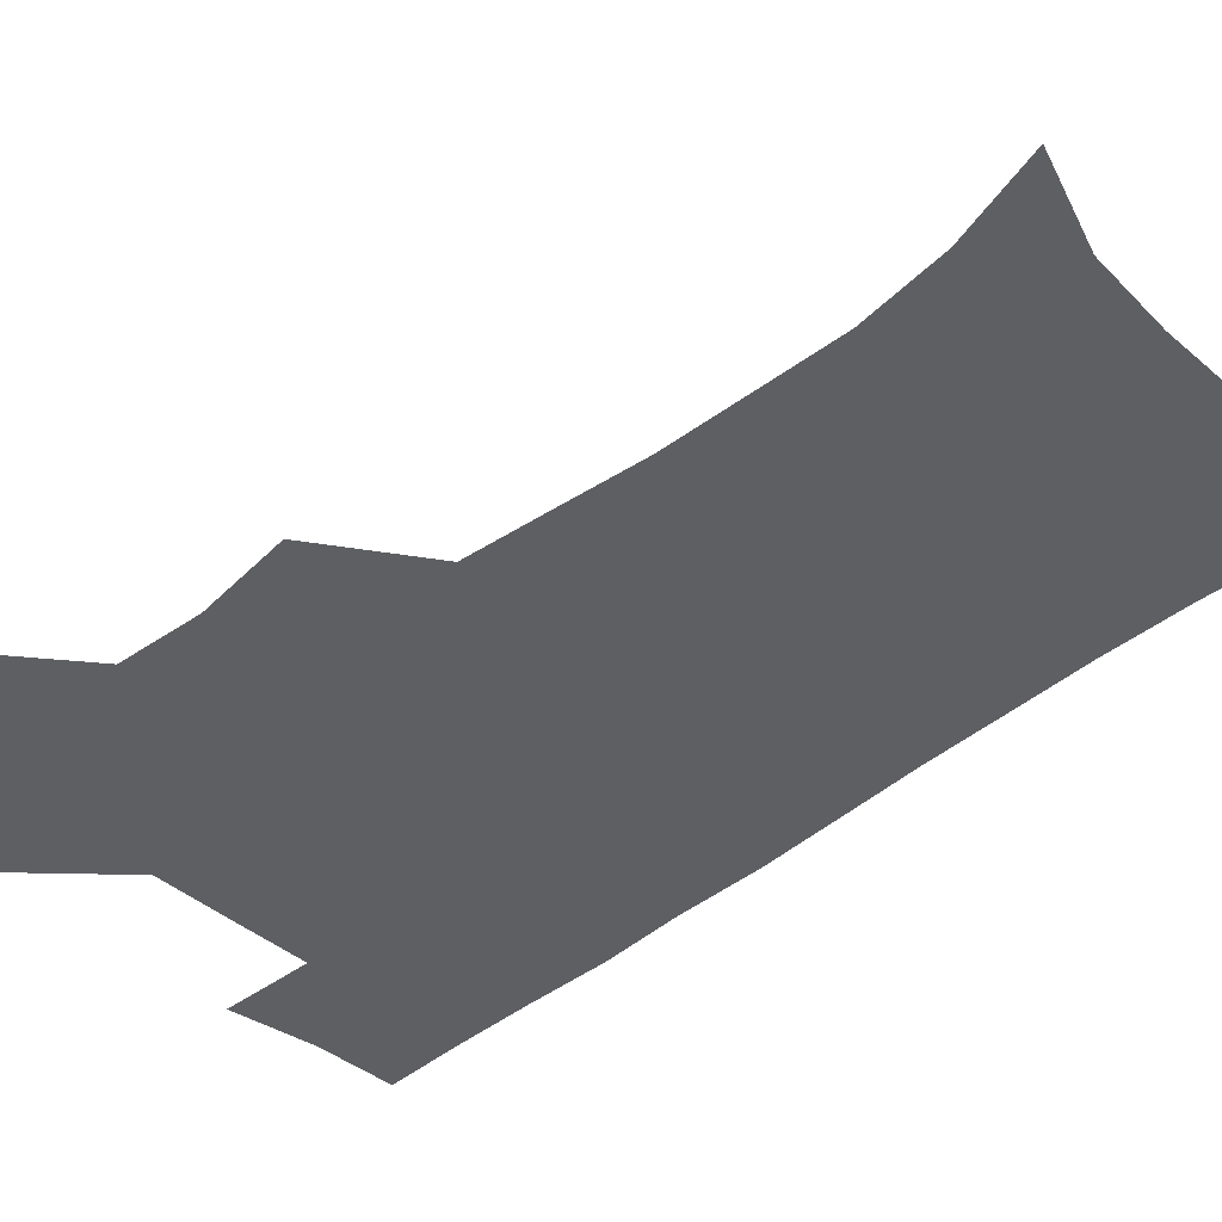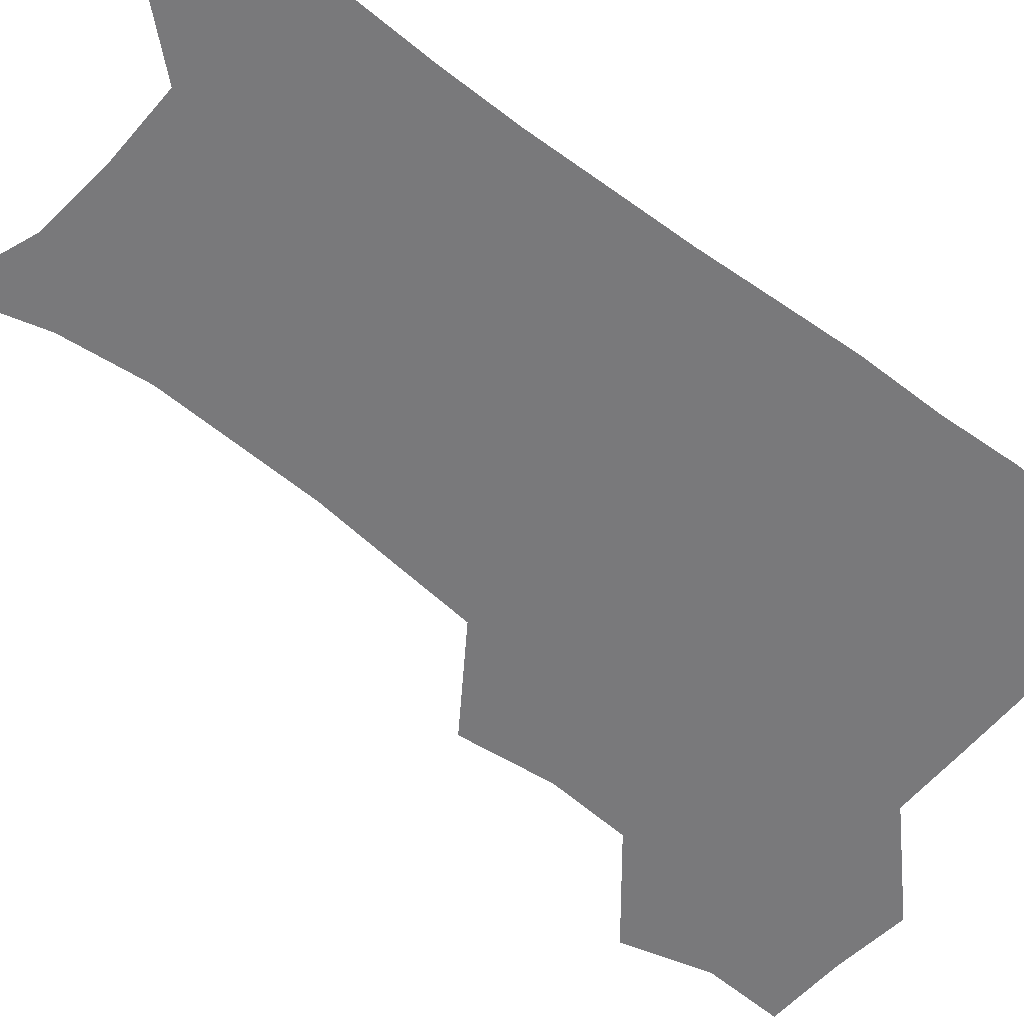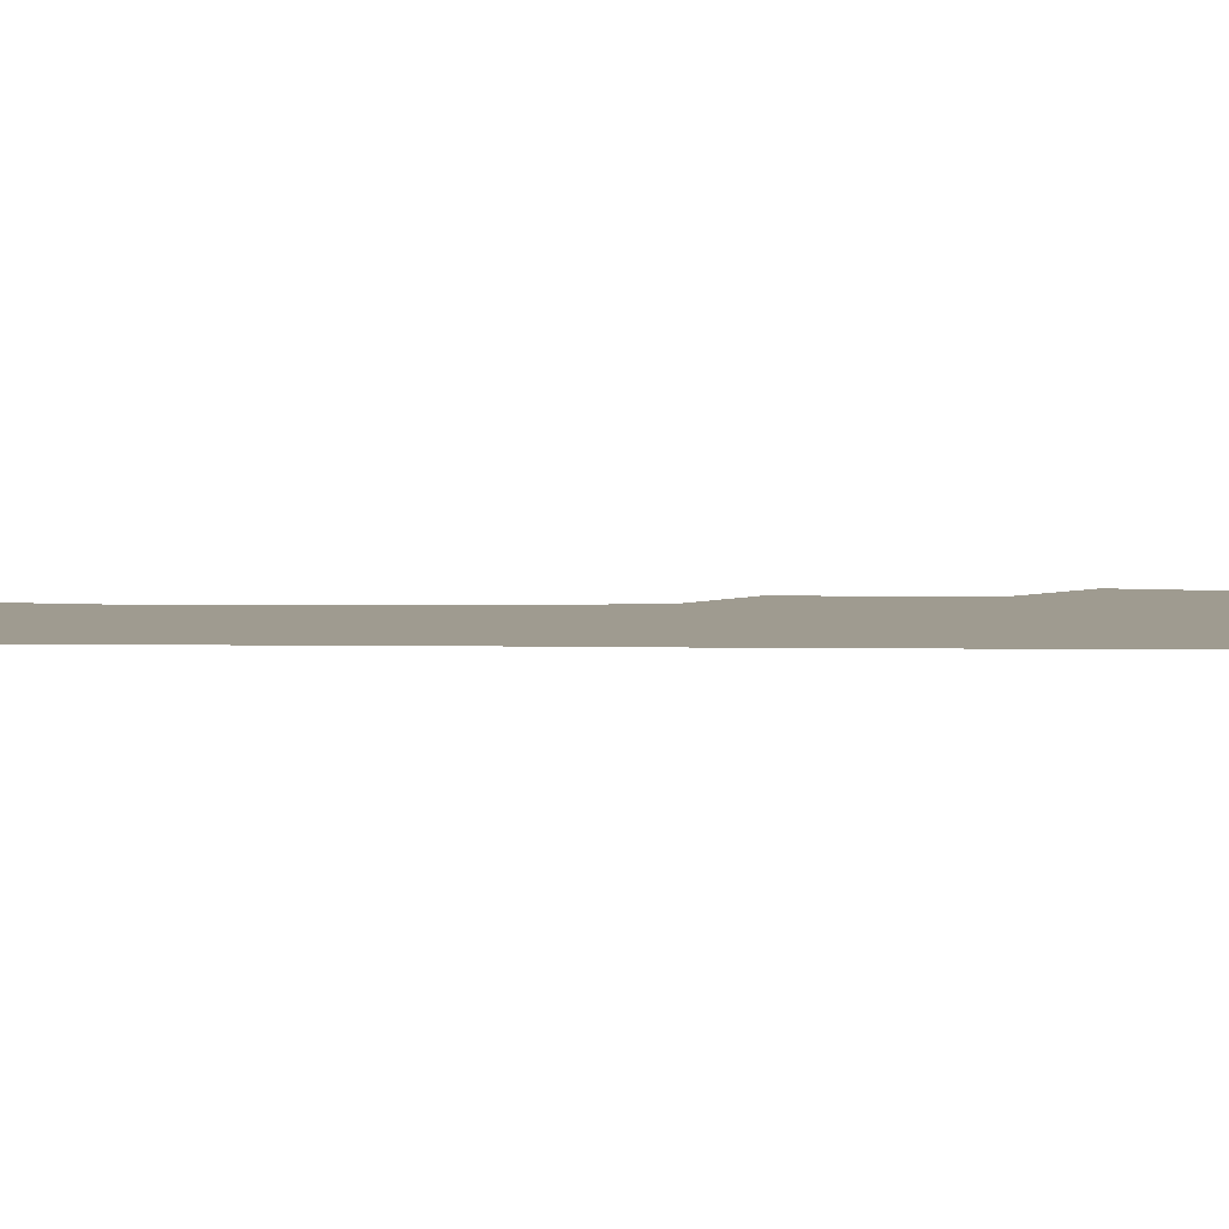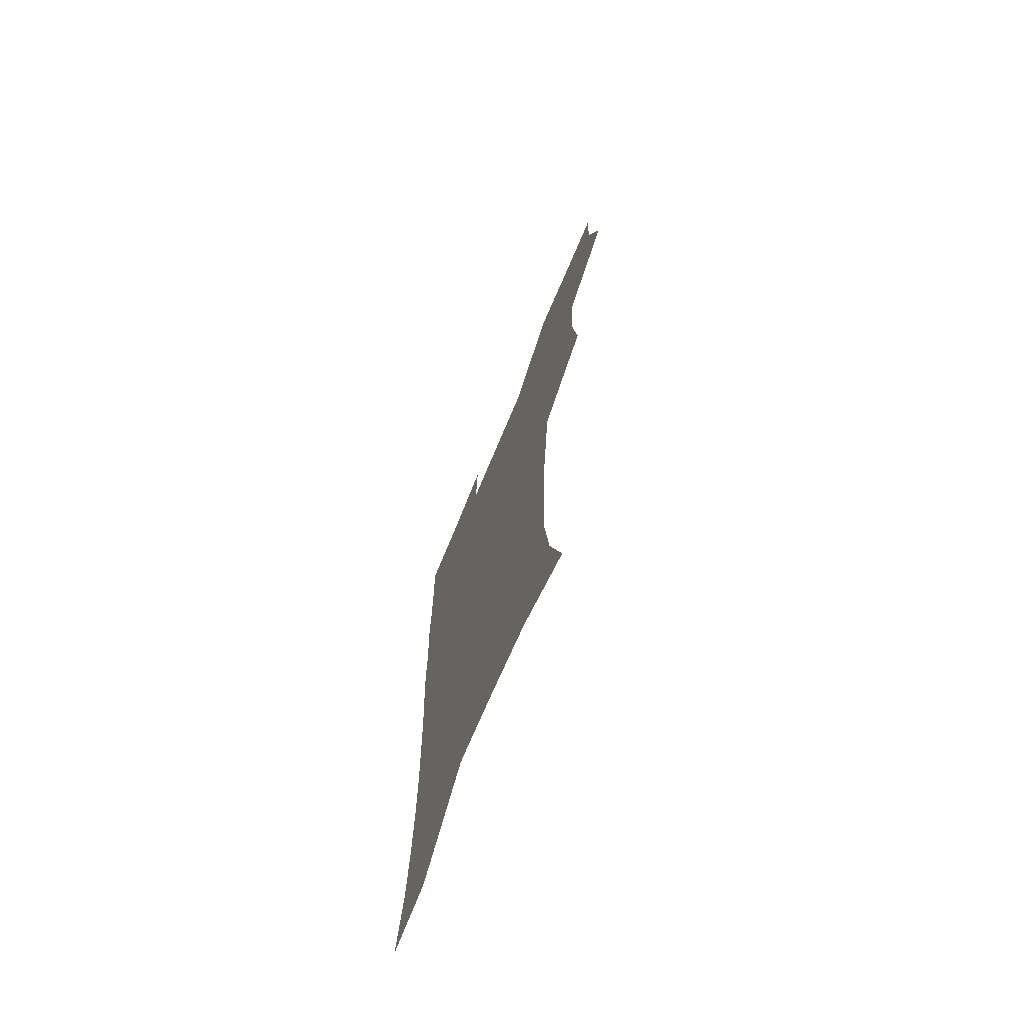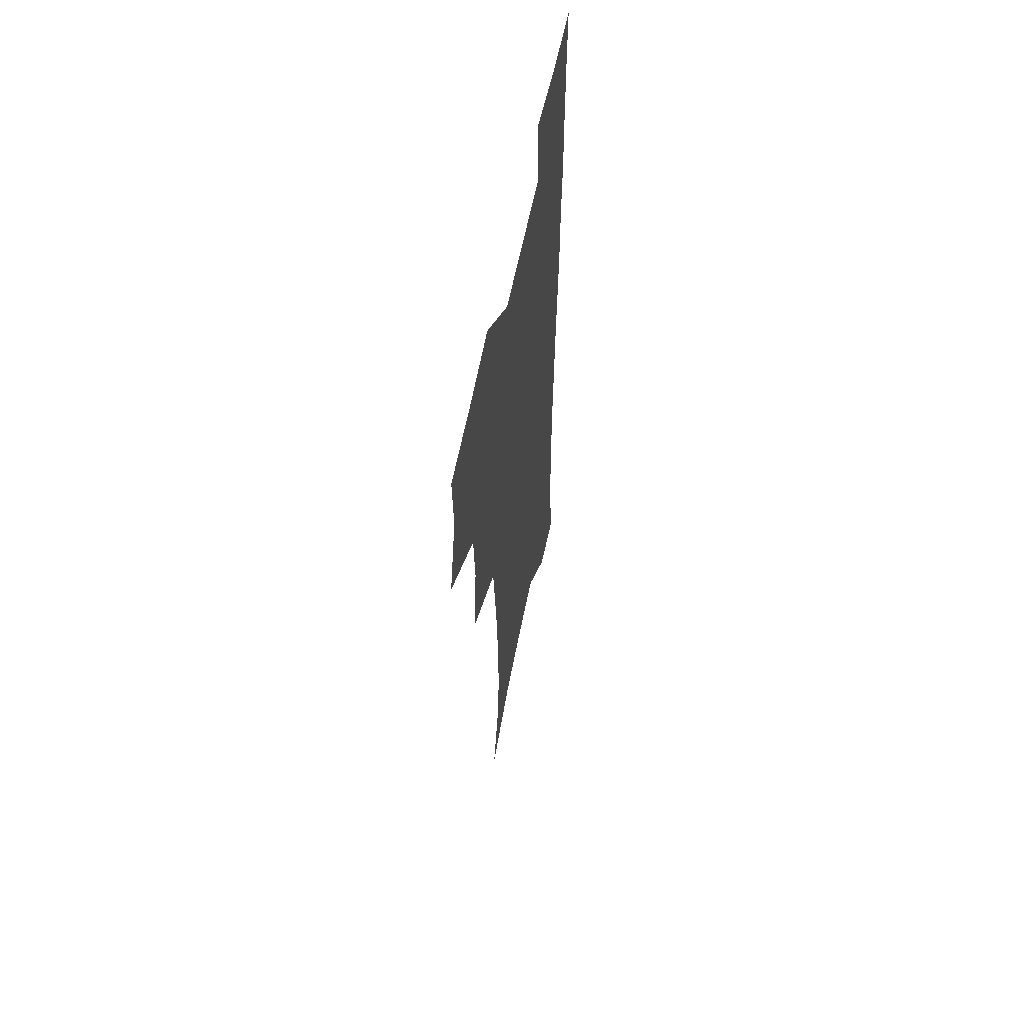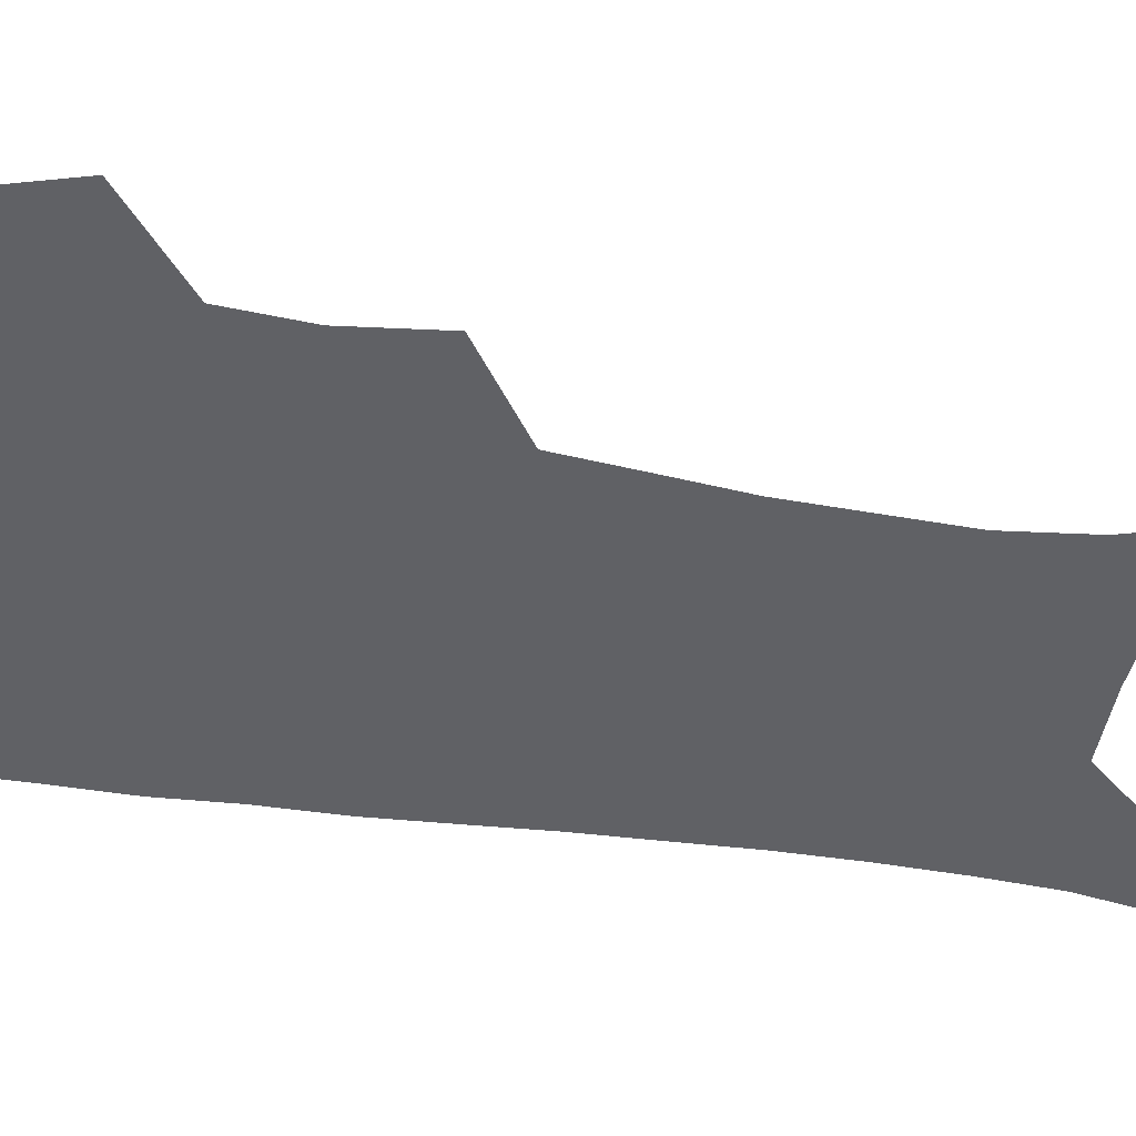
<metadata>
{"format":"obj","ext":"obj","renderer":"f3d","projection":"perspective","resolution":1024,"background":"white","views":[{"elev":-41.3,"azim":-45.8,"up":"+Z"},{"elev":-57.9,"azim":51.1,"up":"+Z"},{"elev":4.0,"azim":91.5,"up":"+Z"},{"elev":-72.1,"azim":-112.7,"up":"+Y"},{"elev":60.7,"azim":-78.6,"up":"+Y"},{"elev":-48.3,"azim":-99.4,"up":"+Z"}]}
</metadata>
<code>
v 473.6 506.2 0
v 482.6 538.3 0
v 481.3 567.8 0
v 506.8 411.4 0
v 510.8 447.1 0
v 508.7 477.8 0
v 515.7 510.8 0
v 513.8 539.4 0
v 511.3 569.2 0
v 537.1 195.8 0
v 546.9 230.2 0
v 550.6 262.7 0
v 549.7 292.3 0
v 548.7 324.8 0
v 545.6 355.3 0
v 542.5 386.8 0
v 544.2 421.7 0
v 543.3 451.7 0
v 544.5 482.4 0
v 545 511.4 0
v 543.4 540.5 0
v 540 572.8 0
v 571.3 208.5 0
v 576.6 241.4 0
v 577.6 272.1 0
v 576.7 301.5 0
v 576.3 333.7 0
v 575.3 364.8 0
v 574.3 395.3 0
v 573.5 424.7 0
v 573.4 454.2 0
v 574.1 483.3 0
v 575.1 511.8 0
v 573.5 540.2 0
v 601.4 211.4 0
v 603 244 0
v 603.6 276.9 0
v 603.3 307.3 0
v 602.8 337 0
v 602.4 367.1 0
v 602.3 398.2 0
v 602.5 427.9 0
v 602.8 456.4 0
v 602.7 483.9 0
v 602.9 512.2 0
v 602.4 540.5 0
v 631.2 211.9 0
v 629.5 247.2 0
v 629.1 278.2 0
v 628.9 308.1 0
v 628.8 338.2 0
v 629.4 365.4 0
v 629.1 398.3 0
v 629.8 426.9 0
v 629.9 456.1 0
v 630.9 483.5 0
v 631.1 512.4 0
v 631.2 540.5 0
v 630.3 574.4 0
v 664.2 174 0
v 657.9 210.2 0
v 655.5 243.4 0
v 654.5 275 0
v 655.1 304.1 0
v 654.7 335.8 0
v 656.2 364.2 0
v 657.9 392.9 0
v 657.4 424.7 0
v 658.8 453.4 0
v 659.6 482.4 0
v 659.3 511.9 0
v 660 540.3 0
v 661.5 569.7 0
v 691.4 170.1 0
v 685.6 203.7 0
v 683.8 234.1 0
v 682.8 264.9 0
v 682.8 295.6 0
v 683.9 326.1 0
v 684.9 356.9 0
v 686.7 387.1 0
v 688.4 417.6 0
v 688.5 449.5 0
v 690.2 479.2 0
v 689.7 510.1 0
v 690 539.7 0
v 690.8 568.8 0
f 6 7 1
f 1 7 2
f 7 8 2
f 2 8 3
f 8 9 3
f 16 17 4
f 4 17 5
f 17 18 5
f 5 18 6
f 18 19 6
f 6 19 7
f 19 20 7
f 7 20 8
f 20 21 8
f 8 21 9
f 21 22 9
f 10 23 11
f 23 24 11
f 11 24 12
f 24 25 12
f 12 25 13
f 25 26 13
f 13 26 14
f 26 27 14
f 14 27 15
f 27 28 15
f 15 28 16
f 28 29 16
f 16 29 17
f 29 30 17
f 17 30 18
f 30 31 18
f 18 31 19
f 31 32 19
f 19 32 20
f 32 33 20
f 20 33 21
f 33 34 21
f 21 34 22
f 23 35 24
f 35 36 24
f 24 36 25
f 36 37 25
f 25 37 26
f 37 38 26
f 26 38 27
f 38 39 27
f 27 39 28
f 39 40 28
f 28 40 29
f 40 41 29
f 29 41 30
f 41 42 30
f 30 42 31
f 42 43 31
f 31 43 32
f 43 44 32
f 32 44 33
f 44 45 33
f 33 45 34
f 45 46 34
f 35 47 36
f 47 48 36
f 36 48 37
f 48 49 37
f 37 49 38
f 49 50 38
f 38 50 39
f 50 51 39
f 39 51 40
f 51 52 40
f 40 52 41
f 52 53 41
f 41 53 42
f 53 54 42
f 42 54 43
f 54 55 43
f 43 55 44
f 55 56 44
f 44 56 45
f 56 57 45
f 45 57 46
f 57 58 46
f 60 61 47
f 47 61 48
f 61 62 48
f 48 62 49
f 62 63 49
f 49 63 50
f 63 64 50
f 50 64 51
f 64 65 51
f 51 65 52
f 65 66 52
f 52 66 53
f 66 67 53
f 53 67 54
f 67 68 54
f 54 68 55
f 68 69 55
f 55 69 56
f 69 70 56
f 56 70 57
f 70 71 57
f 57 71 58
f 71 72 58
f 58 72 59
f 72 73 59
f 60 74 61
f 74 75 61
f 61 75 62
f 75 76 62
f 62 76 63
f 76 77 63
f 63 77 64
f 77 78 64
f 64 78 65
f 78 79 65
f 65 79 66
f 79 80 66
f 66 80 67
f 80 81 67
f 67 81 68
f 81 82 68
f 68 82 69
f 82 83 69
f 69 83 70
f 83 84 70
f 70 84 71
f 84 85 71
f 71 85 72
f 85 86 72
f 72 86 73
f 86 87 73

</code>
